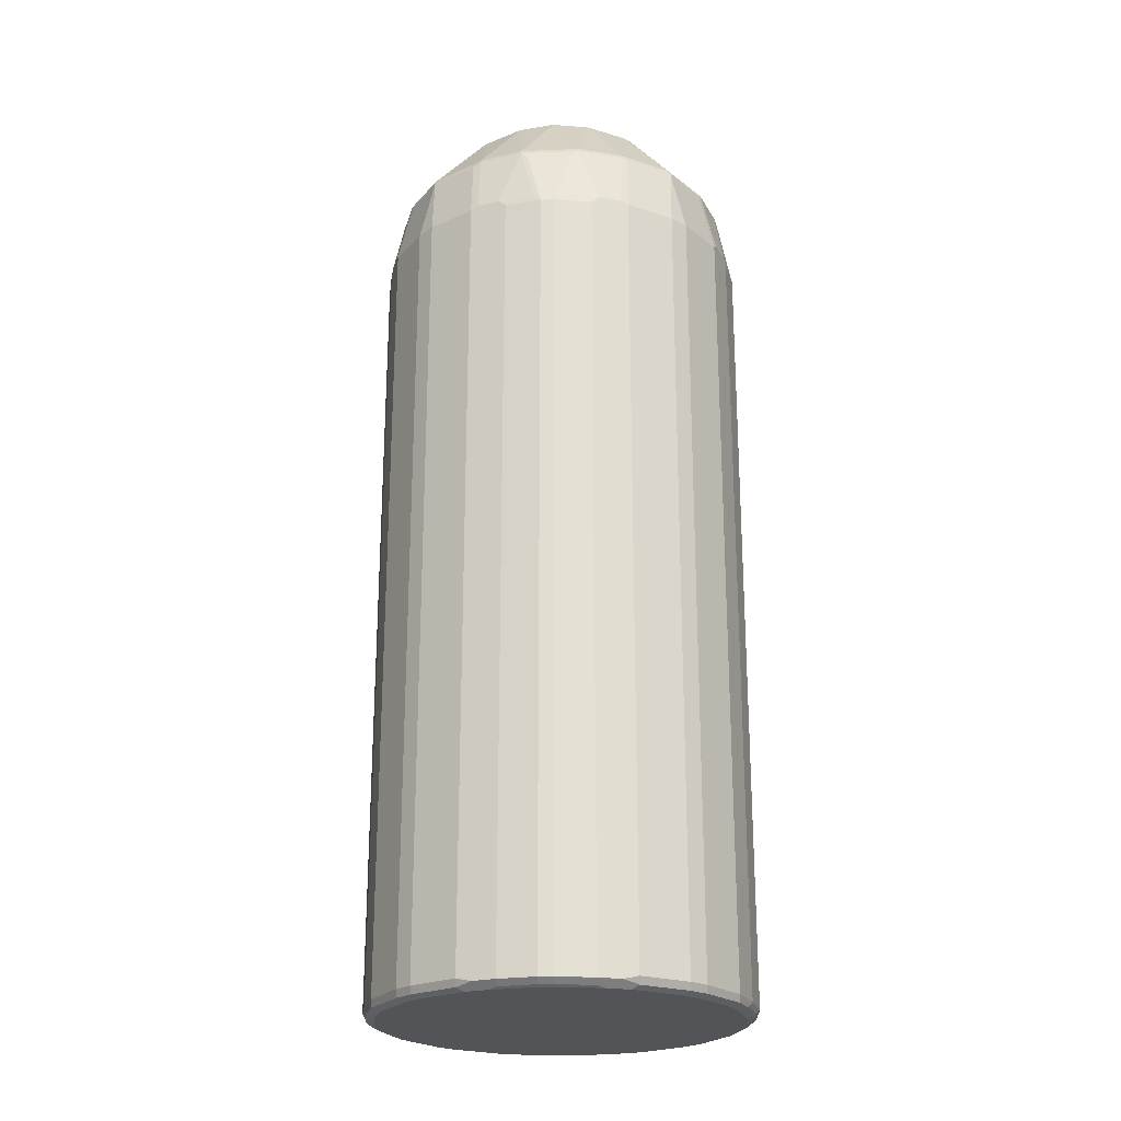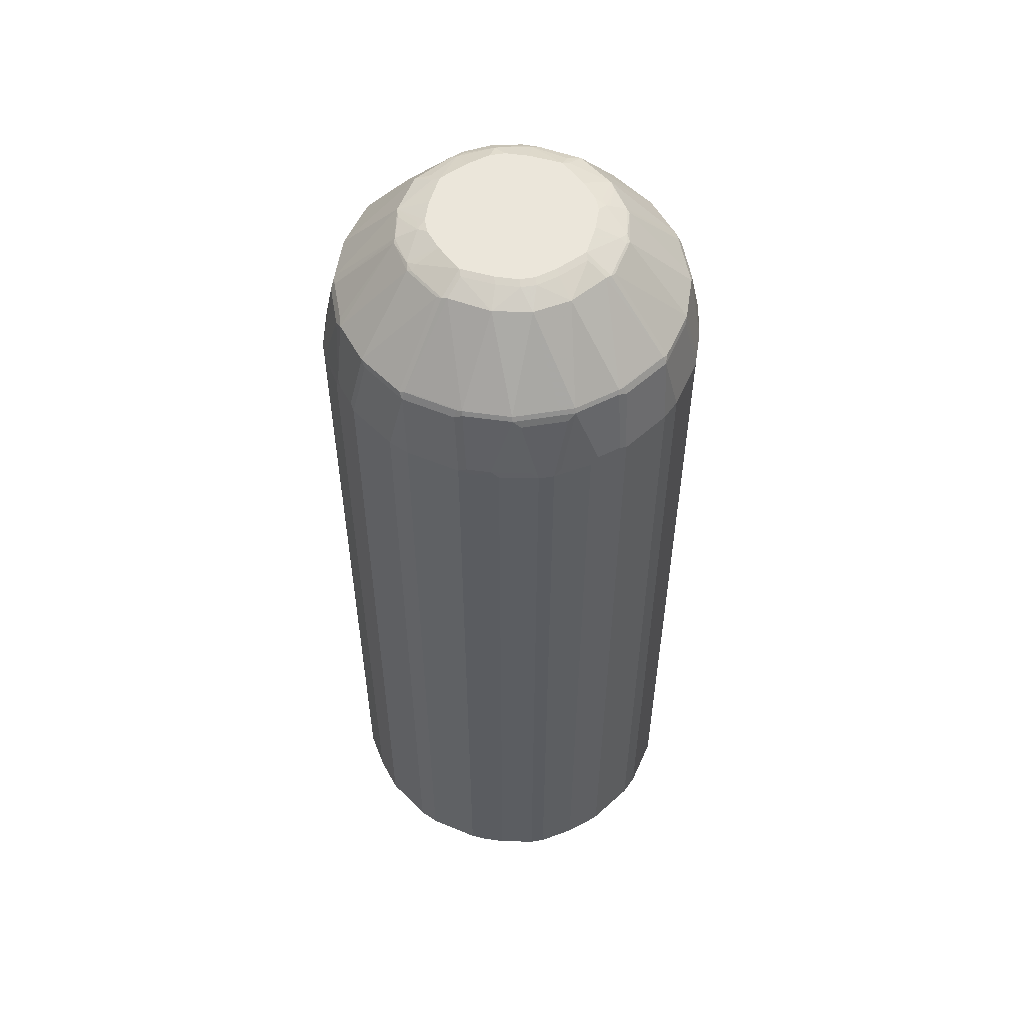
<metadata>
{"format":"obj","ext":"obj","renderer":"f3d","projection":"perspective","resolution":1024,"background":"white","views":[{"elev":-23.1,"azim":-131.1,"up":"+Y"},{"elev":54.7,"azim":-144.9,"up":"+Y"}]}
</metadata>
<code>
v -0.3589 -0.8972 -0.01989
v -0.339 -0.8972 -0.1196
v -0.3523 -0.9105 -0.01328
v -0.3589 -0.8972 0.01989
v -0.3589 0.6181 -0.01989
v -0.3257 -0.9038 -0.1462
v -0.329 -0.9073 -0.1296
v -0.3323 -0.9105 -0.113
v -0.339 0.6181 -0.1196
v -0.3523 -0.9105 0.02656
v -0.339 -0.9173 -0.01989
v -0.339 -0.8972 0.1196
v -0.3589 0.6181 0.01989
v -0.339 0.7377 -0
v -0.3058 -0.9038 -0.1861
v -0.3091 -0.9073 -0.1695
v -0.3257 0.6115 -0.1462
v -0.319 -0.9173 -0.1196
v -0.319 0.7377 -0.09965
v -0.3124 0.7444 -0.113
v -0.3323 0.6248 -0.1329
v -0.3323 -0.9105 0.1263
v -0.339 -0.9173 0.01989
v -0.329 -0.9073 0.1346
v -0.3257 -0.8972 0.1462
v -0.339 0.6181 0.1196
v -0.319 0.7377 0.09965
v -0.314 0.7478 0.1096
v -0.334 0.7478 0.009908
v -0.3323 0.751 -0
v -0.2658 -0.9038 -0.2459
v -0.2559 -0.9139 -0.236
v -0.2958 -0.9139 -0.1761
v -0.3058 0.6115 -0.1861
v -0.2991 -0.9173 -0.1595
v -0.3124 0.6248 -0.1728
v -0.3124 0.751 -0.09965
v -0.3091 0.7526 -0.1096
v -0.2925 0.7444 -0.1528
v -0.3124 -0.9105 0.1661
v -0.3091 -0.9073 0.1745
v -0.319 -0.9173 0.1196
v -0.2991 -0.9173 0.1595
v -0.3058 -0.8972 0.1861
v -0.3257 0.6181 0.1462
v -0.334 0.628 0.1296
v -0.2941 0.7478 0.1495
v -0.1944 0.8873 0.08974
v -0.2143 0.8873 0.009908
v -0.3066 0.6381 0.1795
v -0.2126 0.8906 -0
v -0.2093 0.8924 -0.009908
v -0.329 0.7526 -0.009908
v -0.2459 -0.9038 -0.2658
v -0.2658 0.6115 -0.2459
v -0.236 -0.9139 -0.2559
v -0.2592 -0.9173 -0.2193
v -0.2725 0.6248 -0.2326
v -0.2725 0.7444 -0.1928
v -0.2891 0.7526 -0.1495
v -0.1894 0.8924 -0.08974
v -0.2725 -0.9105 0.226
v -0.2991 -0.9123 0.1819
v -0.2691 -0.9073 0.2343
v -0.2592 -0.9173 0.2193
v -0.2658 -0.8972 0.2459
v -0.3058 0.6181 0.1861
v -0.314 0.628 0.1695
v -0.2741 0.7478 0.1894
v -0.1545 0.8873 0.1495
v -0.1819 0.8924 0.09965
v -0.1928 0.8906 0.07976
v -0.2658 0.6181 0.2459
v -0.2658 0.7377 0.206
v -0.1595 0.9173 -0
v -0.1695 0.9123 -0.009908
v -0.1861 -0.9038 -0.3058
v -0.2459 0.6115 -0.2658
v -0.2658 0.7311 -0.206
v -0.1761 -0.9139 -0.2958
v -0.2193 -0.9173 -0.2592
v -0.2691 0.7526 -0.1894
v -0.2493 0.7526 -0.2093
v -0.1928 0.7444 -0.2725
v -0.1495 0.9123 -0.06978
v -0.1296 0.9123 -0.1096
v -0.1495 0.8924 -0.1495
v -0.2592 -0.9123 0.2417
v -0.2193 -0.9173 0.2592
v -0.2459 -0.8972 0.2658
v -0.2617 0.7526 0.1994
v -0.1462 0.8906 0.1528
v -0.2218 0.7526 0.2393
v -0.2019 0.7526 0.2592
v -0.1795 0.8972 0.07976
v -0.1221 0.9123 0.1196
v -0.1196 0.9173 0.09965
v -0.1396 0.9173 0.0598
v -0.2459 0.6181 0.2658
v -0.206 0.7377 0.2658
v -0.1396 0.9173 -0.0598
v -0.1462 -0.9038 -0.3257
v -0.1695 -0.9073 -0.3091
v -0.1861 0.6115 -0.3058
v -0.206 0.7311 -0.2658
v -0.2326 0.6248 -0.2725
v -0.1595 -0.9173 -0.2991
v -0.2093 0.7526 -0.2493
v -0.1894 0.7526 -0.2691
v -0.1495 0.7526 -0.2891
v -0.1528 0.7444 -0.2925
v -0.1728 0.6248 -0.3124
v -0.1196 0.9173 -0.09965
v -0.1096 0.9123 -0.1296
v -0.08974 0.8924 -0.1894
v -0.2393 -0.9123 0.2617
v -0.1595 -0.9173 0.2991
v -0.1795 -0.9123 0.3016
v -0.2293 -0.9073 0.2741
v -0.1861 -0.8972 0.3058
v -0.1861 0.751 0.2725
v -0.08636 0.8906 0.1928
v -0.1022 0.8924 0.1795
v -0.1246 0.9073 0.1296
v -0.1944 0.7478 0.2691
v -0.09965 0.9173 0.1196
v -0.1063 0.9105 0.1329
v -0.1861 0.6181 0.3058
v -0.162 0.6381 0.314
v -0.1196 -0.8972 -0.339
v -0.1296 -0.9073 -0.329
v -0.1462 0.6115 -0.3257
v -0.1196 -0.9173 -0.319
v -0.1096 0.7526 -0.3091
v -0.113 0.7444 -0.3124
v -0.1329 0.6248 -0.3323
v -0.09965 0.9173 -0.1196
v -0.06978 0.9123 -0.1495
v -0.009908 0.9123 -0.1695
v -0.009908 0.8924 -0.2093
v -0.1196 -0.9173 0.319
v -0.1396 -0.9123 0.3215
v -0.1296 -0.9073 0.334
v -0.1695 -0.9073 0.314
v -0.1462 -0.8972 0.3257
v -0.1462 0.751 0.2925
v -0.006606 0.8906 0.2126
v -0.006606 0.9105 0.1728
v -0 0.9173 0.1595
v -0.0598 0.9173 0.1396
v -0.1063 0.751 0.3124
v -0.1462 0.6181 0.3257
v -0.1196 0.6181 0.339
v -0.09965 0.7377 0.319
v -0.01989 -0.8972 -0.3589
v -0.113 -0.9105 -0.3323
v -0.1196 0.6181 -0.339
v -0.01989 -0.9173 -0.339
v -0.009908 0.7526 -0.329
v -0 0.751 -0.3323
v -0.09965 0.751 -0.3124
v -0.09965 0.7377 -0.319
v -0.0598 0.9173 -0.1396
v -0 0.9173 -0.1595
v -0 0.8906 -0.2126
v -0.01989 -0.9173 0.339
v -0.1196 -0.9105 0.3323
v -0.02987 -0.9073 0.354
v -0.1196 -0.8972 0.339
v 0.07308 0.8906 0.1928
v 0.07976 0.8972 0.1795
v 0.006606 0.9038 0.1861
v -0.006606 0.751 0.3323
v 0.09304 0.751 0.3124
v 0.0598 0.9173 0.1396
v -0 0.7377 0.339
v -0.01989 0.6181 0.3589
v 0.01989 -0.8972 -0.3589
v -0.01328 -0.9105 -0.3523
v -0.01989 0.6181 -0.3589
v -0 0.7377 -0.339
v 0.01989 -0.9173 -0.339
v 0.009908 0.7478 -0.334
v 0.0598 0.9173 -0.1396
v 0.07976 0.8972 -0.1795
v 0.07976 0.8906 -0.1928
v 0.009908 0.8873 -0.2143
v 0.01989 -0.9173 0.339
v 0.02987 -0.9123 0.349
v -0.01989 -0.9105 0.3523
v 0.01989 -0.8972 0.3589
v -0.01989 -0.8972 0.3589
v 0.01989 -0.9105 0.3523
v 0.08974 0.8873 0.1894
v 0.1096 0.7478 0.3091
v 0.09634 0.894 0.1761
v 0.1296 0.9073 0.1296
v 0.08974 0.9073 0.1495
v 0.09965 0.7377 0.319
v 0.09965 0.9173 0.1196
v 0.01989 0.6181 0.3589
v 0.1196 0.6181 0.339
v 0.1196 -0.8972 -0.339
v 0.02656 -0.9105 -0.3523
v 0.01989 0.6181 -0.3589
v 0.09965 0.7377 -0.319
v 0.1196 0.6181 -0.339
v 0.1096 0.7478 -0.314
v 0.1196 -0.9173 -0.319
v 0.09965 0.9173 -0.1196
v 0.09965 0.8924 -0.1819
v 0.08974 0.8873 -0.1944
v 0.1196 -0.9173 0.319
v 0.1296 -0.9123 0.329
v 0.1196 -0.8972 0.339
v 0.1196 -0.9105 0.3323
v 0.1063 0.8839 0.1861
v 0.1263 0.7444 0.3058
v 0.1495 0.8873 0.1495
v 0.1761 0.894 0.09634
v 0.1795 0.8972 0.07976
v 0.1495 0.9073 0.08974
v 0.1196 0.9173 0.09965
v 0.1462 0.6248 0.3257
v 0.1462 -0.8972 -0.3257
v 0.1346 -0.9073 -0.329
v 0.1263 -0.9105 -0.3323
v 0.1296 0.628 -0.334
v 0.1462 0.6181 -0.3257
v 0.1495 0.7478 -0.2941
v 0.1795 0.6381 -0.3066
v 0.1595 -0.9173 -0.2991
v 0.1196 0.9173 -0.09965
v 0.1196 0.9123 -0.1221
v 0.1528 0.8906 -0.1462
v 0.1495 0.8873 -0.1545
v 0.1894 0.7478 -0.2741
v 0.1595 -0.9173 0.2991
v 0.1695 -0.9123 0.3091
v 0.1329 -0.9038 0.3323
v 0.1462 -0.8906 0.3257
v 0.206 0.7444 0.2658
v 0.1695 0.6479 0.3091
v 0.1861 0.8839 0.1063
v 0.2658 0.7444 0.206
v 0.1894 0.8873 0.08974
v 0.1928 0.8906 0.07308
v 0.2126 0.8906 -0.006606
v 0.1861 0.9038 0.006606
v 0.1595 0.9173 -0
v 0.1396 0.9173 0.0598
v 0.1861 0.6248 0.3058
v 0.1861 -0.8972 -0.3058
v 0.1745 -0.9073 -0.3091
v 0.1661 -0.9105 -0.3124
v 0.1695 0.628 -0.314
v 0.1861 0.6181 -0.3058
v 0.2459 0.6181 -0.2658
v 0.206 0.7377 -0.2658
v 0.2193 -0.9173 -0.2592
v 0.1819 -0.9123 -0.2991
v 0.1396 0.9173 -0.0598
v 0.1928 0.8906 -0.08636
v 0.1329 0.9105 -0.1063
v 0.1795 0.8924 -0.1022
v 0.1296 0.9073 -0.1246
v 0.2725 0.751 -0.1861
v 0.2592 0.7526 -0.2019
v 0.2393 0.7526 -0.2218
v 0.1994 0.7526 -0.2617
v 0.2193 -0.9173 0.2592
v 0.2293 -0.9123 0.2691
v 0.2326 -0.9038 0.2725
v 0.1728 -0.9038 0.3124
v 0.1861 -0.8906 0.3058
v 0.2459 0.6248 0.2658
v 0.3058 0.7444 0.1263
v 0.2658 0.6248 0.2459
v 0.3058 0.6248 0.1861
v 0.3091 0.6479 0.1695
v 0.3091 0.7478 0.1096
v 0.3124 0.751 0.09304
v 0.3323 0.751 -0.006606
v 0.3124 0.751 -0.1063
v 0.1728 0.9105 -0.006606
v 0.2459 -0.8972 -0.2658
v 0.2343 -0.9073 -0.2691
v 0.226 -0.9105 -0.2725
v 0.2658 0.6181 -0.2459
v 0.2658 0.7377 -0.206
v 0.2592 -0.9173 -0.2193
v 0.2417 -0.9123 -0.2592
v 0.2925 0.751 -0.1462
v 0.2691 0.7478 -0.1944
v 0.314 0.6381 -0.162
v 0.2592 -0.9173 0.2193
v 0.2493 -0.9123 0.2493
v 0.2725 -0.9038 0.2326
v 0.2459 -0.8906 0.2658
v 0.319 0.7377 0.09965
v 0.3257 0.6248 0.1462
v 0.2658 -0.8906 0.2459
v 0.3058 -0.8906 0.1861
v 0.339 0.7377 -0
v 0.319 0.7377 -0.09965
v 0.2658 -0.8972 -0.2459
v 0.3058 0.6181 -0.1861
v 0.2991 -0.9173 -0.1595
v 0.2617 -0.9123 -0.2393
v 0.3016 -0.9123 -0.1795
v 0.339 0.6181 -0.1196
v 0.3257 0.6181 -0.1462
v 0.2991 -0.9173 0.1595
v 0.3091 -0.9123 0.1695
v 0.2691 -0.9123 0.2293
v 0.3124 -0.9038 0.1728
v 0.339 0.6181 0.1196
v 0.3257 -0.8906 0.1462
v 0.3589 0.6181 0.01989
v 0.3589 0.6181 -0.01989
v 0.3058 -0.8972 -0.1861
v 0.2741 -0.9073 -0.2293
v 0.319 -0.9173 -0.1196
v 0.314 -0.9073 -0.1695
v 0.334 -0.9073 -0.1296
v 0.3215 -0.9123 -0.1396
v 0.339 -0.8972 -0.1196
v 0.3257 -0.8972 -0.1462
v 0.319 -0.9173 0.1196
v 0.329 -0.9123 0.1296
v 0.3323 -0.9038 0.1329
v 0.339 -0.8972 0.1196
v 0.3589 -0.8972 0.01989
v 0.3589 -0.8972 -0.01989
v 0.339 -0.9173 -0.01989
v 0.3323 -0.9105 -0.1196
v 0.354 -0.9073 -0.02987
v 0.339 -0.9173 0.01989
v 0.349 -0.9123 0.02987
v 0.3323 -0.9105 0.1196
v 0.3523 -0.9105 0.01989
v 0.3523 -0.9105 -0.01989
f 1 2 8
f 1 8 3
f 1 3 10
f 1 10 4
f 1 4 13
f 1 13 5
f 1 5 9
f 1 9 2
f 2 6 7
f 2 7 8
f 2 9 17
f 2 17 6
f 3 8 18
f 3 18 11
f 3 11 23
f 3 23 10
f 4 10 22
f 4 22 12
f 4 12 26
f 4 26 13
f 5 13 14
f 5 14 9
f 6 15 16
f 6 16 7
f 6 17 34
f 6 34 15
f 7 16 35
f 7 35 18
f 7 18 8
f 9 14 19
f 9 19 20
f 9 20 21
f 9 21 36
f 9 36 17
f 10 23 42
f 10 42 22
f 11 18 35
f 11 35 57
f 11 57 81
f 11 81 107
f 11 107 133
f 11 133 158
f 11 158 182
f 11 182 209
f 11 209 232
f 11 232 260
f 11 260 291
f 11 291 308
f 11 308 323
f 11 323 335
f 11 335 338
f 11 338 329
f 11 329 313
f 11 313 296
f 11 296 271
f 11 271 238
f 11 238 213
f 11 213 188
f 11 188 166
f 11 166 141
f 11 141 117
f 11 117 89
f 11 89 65
f 11 65 43
f 11 43 42
f 11 42 23
f 12 22 24
f 12 24 25
f 12 25 45
f 12 45 26
f 13 26 14
f 14 26 27
f 14 27 28
f 14 28 29
f 14 29 30
f 14 30 37
f 14 37 19
f 15 31 32
f 15 32 33
f 15 33 35
f 15 35 16
f 15 34 55
f 15 55 31
f 17 36 34
f 19 37 38
f 19 38 20
f 20 39 21
f 20 38 39
f 21 39 59
f 21 59 36
f 22 40 41
f 22 41 24
f 22 42 43
f 22 43 40
f 24 41 25
f 25 41 44
f 25 44 67
f 25 67 45
f 26 45 46
f 26 46 28
f 26 28 27
f 28 47 48
f 28 48 49
f 28 49 29
f 28 46 50
f 28 50 47
f 29 49 51
f 29 51 30
f 30 51 52
f 30 52 53
f 30 53 38
f 30 38 37
f 31 54 56
f 31 56 32
f 31 55 78
f 31 78 54
f 32 56 81
f 32 81 57
f 32 57 33
f 33 57 35
f 34 36 58
f 34 58 55
f 36 59 58
f 38 60 59
f 38 59 39
f 38 53 52
f 38 52 61
f 38 61 60
f 40 62 41
f 40 43 63
f 40 63 62
f 41 64 66
f 41 66 44
f 41 62 64
f 43 65 88
f 43 88 63
f 44 66 73
f 44 73 67
f 45 67 68
f 45 68 46
f 46 68 50
f 47 69 48
f 47 50 69
f 48 70 71
f 48 71 72
f 48 72 49
f 48 69 70
f 49 72 51
f 50 68 67
f 50 67 73
f 50 73 74
f 50 74 69
f 51 72 75
f 51 75 52
f 52 75 76
f 52 76 61
f 54 77 56
f 54 78 104
f 54 104 77
f 55 58 59
f 55 59 79
f 55 79 105
f 55 105 78
f 56 77 80
f 56 80 81
f 59 60 82
f 59 82 83
f 59 83 108
f 59 108 84
f 59 84 105
f 59 105 79
f 60 61 82
f 61 76 85
f 61 85 86
f 61 86 87
f 61 87 82
f 62 63 88
f 62 88 64
f 64 88 66
f 65 89 116
f 65 116 88
f 66 88 116
f 66 116 90
f 66 90 99
f 66 99 73
f 69 74 91
f 69 91 70
f 70 92 71
f 70 91 93
f 70 93 94
f 70 94 92
f 71 95 72
f 71 92 96
f 71 96 97
f 71 97 98
f 71 98 95
f 72 95 75
f 73 99 100
f 73 100 74
f 74 100 94
f 74 94 93
f 74 93 91
f 75 98 97
f 75 97 126
f 75 126 150
f 75 150 149
f 75 149 175
f 75 175 200
f 75 200 223
f 75 223 251
f 75 251 250
f 75 250 262
f 75 262 233
f 75 233 210
f 75 210 184
f 75 184 164
f 75 164 163
f 75 163 137
f 75 137 113
f 75 113 101
f 75 101 85
f 75 85 76
f 75 95 98
f 77 102 103
f 77 103 107
f 77 107 80
f 77 104 132
f 77 132 102
f 78 105 84
f 78 84 106
f 78 106 104
f 80 107 81
f 82 87 83
f 83 87 108
f 84 108 109
f 84 109 110
f 84 110 134
f 84 134 111
f 84 111 136
f 84 136 112
f 84 112 106
f 85 101 113
f 85 113 86
f 86 113 137
f 86 137 114
f 86 114 87
f 87 114 115
f 87 115 109
f 87 109 108
f 89 117 118
f 89 118 116
f 90 116 119
f 90 119 144
f 90 144 120
f 90 120 128
f 90 128 99
f 92 94 121
f 92 121 122
f 92 122 123
f 92 123 124
f 92 124 96
f 94 100 125
f 94 125 121
f 96 126 97
f 96 124 123
f 96 123 122
f 96 122 127
f 96 127 126
f 99 128 100
f 100 121 125
f 100 128 129
f 100 129 121
f 102 130 131
f 102 131 103
f 102 132 157
f 102 157 130
f 103 131 133
f 103 133 107
f 104 106 112
f 104 112 132
f 109 115 110
f 110 115 134
f 111 134 135
f 111 135 136
f 112 136 157
f 112 157 132
f 114 137 163
f 114 163 138
f 114 138 115
f 115 138 139
f 115 139 140
f 115 140 134
f 116 118 144
f 116 144 119
f 117 141 118
f 118 142 143
f 118 143 144
f 118 141 142
f 120 144 145
f 120 145 152
f 120 152 128
f 121 146 122
f 121 129 146
f 122 147 148
f 122 148 149
f 122 149 150
f 122 150 126
f 122 126 127
f 122 146 151
f 122 151 147
f 128 152 129
f 129 152 153
f 129 153 154
f 129 154 151
f 129 151 146
f 130 155 179
f 130 179 156
f 130 156 131
f 130 157 180
f 130 180 155
f 131 156 133
f 133 156 179
f 133 179 158
f 134 159 160
f 134 160 161
f 134 161 162
f 134 162 135
f 134 140 159
f 135 162 157
f 135 157 136
f 138 163 164
f 138 164 139
f 139 164 140
f 140 164 165
f 140 165 160
f 140 160 159
f 141 166 190
f 141 190 167
f 141 167 142
f 142 167 143
f 143 167 190
f 143 190 168
f 143 168 192
f 143 192 169
f 143 169 145
f 143 145 144
f 145 169 153
f 145 153 152
f 147 170 171
f 147 171 172
f 147 172 149
f 147 149 148
f 147 151 173
f 147 173 174
f 147 174 170
f 149 172 171
f 149 171 175
f 151 154 176
f 151 176 173
f 153 177 176
f 153 176 154
f 153 169 192
f 153 192 177
f 155 178 204
f 155 204 179
f 155 180 205
f 155 205 178
f 157 162 181
f 157 181 180
f 158 179 204
f 158 204 182
f 160 183 181
f 160 181 162
f 160 162 161
f 160 165 187
f 160 187 183
f 164 184 185
f 164 185 186
f 164 186 165
f 165 186 187
f 166 188 189
f 166 189 190
f 168 191 192
f 168 190 193
f 168 193 191
f 170 194 171
f 170 174 195
f 170 195 194
f 171 194 196
f 171 196 197
f 171 197 198
f 171 198 175
f 173 176 199
f 173 199 174
f 174 199 195
f 175 198 197
f 175 197 200
f 176 177 201
f 176 201 202
f 176 202 199
f 177 192 191
f 177 191 201
f 178 203 227
f 178 227 204
f 178 205 207
f 178 207 203
f 180 181 205
f 181 206 207
f 181 207 205
f 181 183 208
f 181 208 206
f 182 204 227
f 182 227 209
f 183 187 208
f 184 210 211
f 184 211 185
f 185 211 186
f 186 212 187
f 186 211 212
f 187 212 208
f 188 213 214
f 188 214 189
f 189 214 216
f 189 216 193
f 189 193 190
f 191 193 216
f 191 216 215
f 191 215 202
f 191 202 201
f 194 217 196
f 194 195 218
f 194 218 217
f 195 199 218
f 196 217 219
f 196 219 197
f 197 219 220
f 197 220 221
f 197 221 222
f 197 222 251
f 197 251 223
f 197 223 200
f 199 202 224
f 199 224 218
f 202 215 241
f 202 241 224
f 203 225 226
f 203 226 227
f 203 207 229
f 203 229 225
f 206 208 207
f 207 208 228
f 207 228 229
f 208 212 230
f 208 230 231
f 208 231 228
f 209 227 232
f 210 233 234
f 210 234 211
f 211 235 236
f 211 236 212
f 211 234 235
f 212 236 237
f 212 237 230
f 213 238 239
f 213 239 214
f 214 239 274
f 214 274 240
f 214 240 215
f 214 215 216
f 215 240 274
f 215 274 241
f 217 218 242
f 217 242 219
f 218 224 243
f 218 243 242
f 219 244 220
f 219 242 245
f 219 245 244
f 220 244 246
f 220 246 221
f 221 246 247
f 221 247 248
f 221 248 249
f 221 249 250
f 221 250 251
f 221 251 222
f 224 252 243
f 224 241 275
f 224 275 252
f 225 253 254
f 225 254 226
f 225 229 257
f 225 257 253
f 226 254 227
f 227 254 255
f 227 255 232
f 228 231 256
f 228 256 229
f 229 256 257
f 230 237 231
f 231 258 257
f 231 257 256
f 231 237 259
f 231 259 258
f 232 255 261
f 232 261 292
f 232 292 260
f 233 262 263
f 233 263 264
f 233 264 234
f 234 264 263
f 234 263 265
f 234 265 266
f 234 266 235
f 235 265 263
f 235 263 267
f 235 267 268
f 235 268 236
f 235 266 265
f 236 268 269
f 236 269 270
f 236 270 237
f 237 270 259
f 238 271 239
f 239 272 273
f 239 273 274
f 239 271 272
f 241 274 275
f 242 243 252
f 242 252 276
f 242 276 278
f 242 278 245
f 244 245 277
f 244 277 246
f 245 278 279
f 245 279 280
f 245 280 277
f 246 277 281
f 246 281 247
f 247 281 282
f 247 282 248
f 248 283 284
f 248 284 263
f 248 263 285
f 248 285 250
f 248 250 249
f 248 282 283
f 250 285 263
f 250 263 262
f 252 275 299
f 252 299 276
f 253 286 287
f 253 287 254
f 253 257 258
f 253 258 286
f 254 287 288
f 254 288 255
f 255 288 261
f 258 259 290
f 258 290 289
f 258 289 306
f 258 306 286
f 259 270 269
f 259 269 268
f 259 268 290
f 260 292 309
f 260 309 291
f 261 288 292
f 263 284 293
f 263 293 267
f 267 290 294
f 267 294 268
f 267 293 295
f 267 295 290
f 268 294 290
f 271 296 297
f 271 297 272
f 272 297 273
f 273 297 298
f 273 298 302
f 273 302 299
f 273 299 275
f 273 275 274
f 276 299 302
f 276 302 278
f 277 300 281
f 277 280 301
f 277 301 317
f 277 317 300
f 278 302 303
f 278 303 279
f 279 301 280
f 279 303 318
f 279 318 301
f 281 300 282
f 282 300 304
f 282 304 283
f 283 304 284
f 284 304 305
f 284 305 295
f 284 295 293
f 286 306 309
f 286 309 292
f 286 292 287
f 287 292 288
f 289 290 307
f 289 307 321
f 289 321 306
f 290 295 307
f 291 309 310
f 291 310 308
f 295 311 312
f 295 312 307
f 295 305 311
f 296 313 314
f 296 314 315
f 296 315 297
f 297 315 298
f 298 315 314
f 298 314 316
f 298 316 303
f 298 303 302
f 300 317 304
f 301 318 332
f 301 332 317
f 303 316 318
f 304 317 319
f 304 319 320
f 304 320 311
f 304 311 305
f 306 321 324
f 306 324 322
f 306 322 309
f 307 312 328
f 307 328 321
f 308 310 323
f 309 322 324
f 309 324 310
f 310 324 325
f 310 325 326
f 310 326 323
f 311 320 334
f 311 334 327
f 311 327 328
f 311 328 312
f 313 329 330
f 313 330 314
f 314 330 331
f 314 331 316
f 316 331 332
f 316 332 318
f 317 332 333
f 317 333 319
f 319 333 334
f 319 334 320
f 321 328 324
f 323 326 336
f 323 336 342
f 323 342 335
f 324 328 325
f 325 337 342
f 325 342 336
f 325 336 326
f 325 328 327
f 325 327 334
f 325 334 337
f 329 338 339
f 329 339 330
f 330 339 341
f 330 341 340
f 330 340 332
f 330 332 331
f 332 340 341
f 332 341 333
f 333 341 337
f 333 337 334
f 335 342 339
f 335 339 338
f 337 341 342
f 339 342 341

</code>
